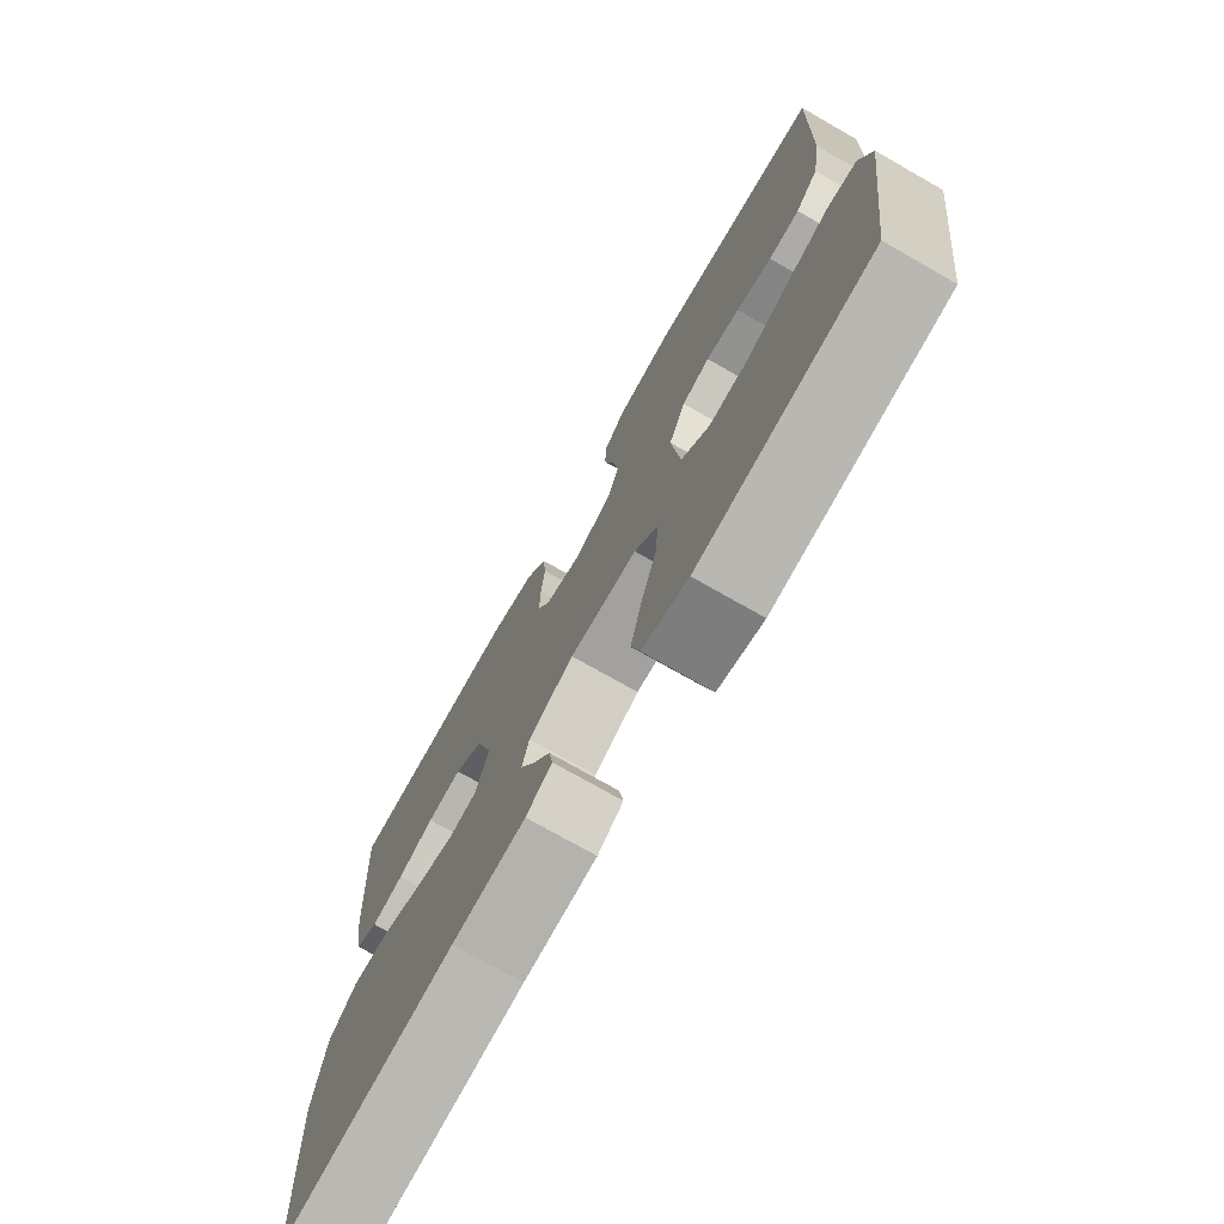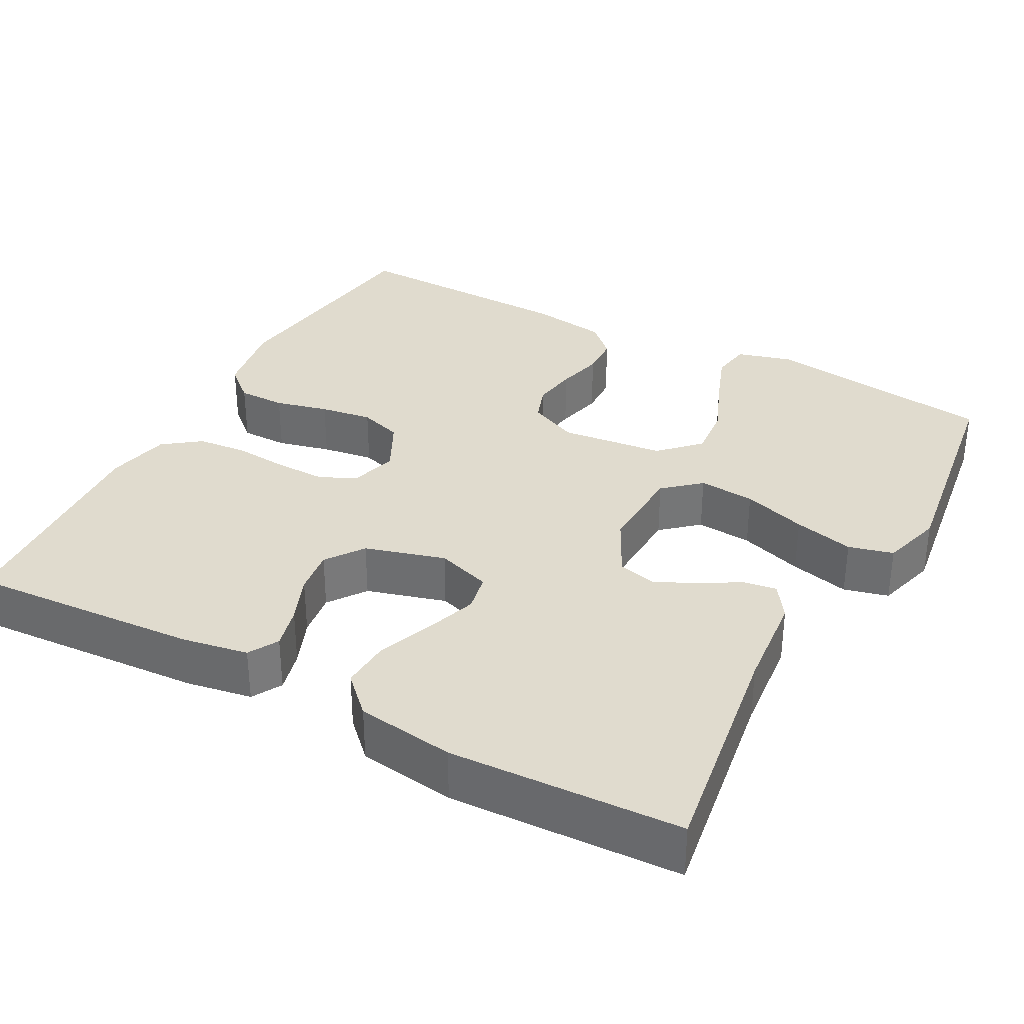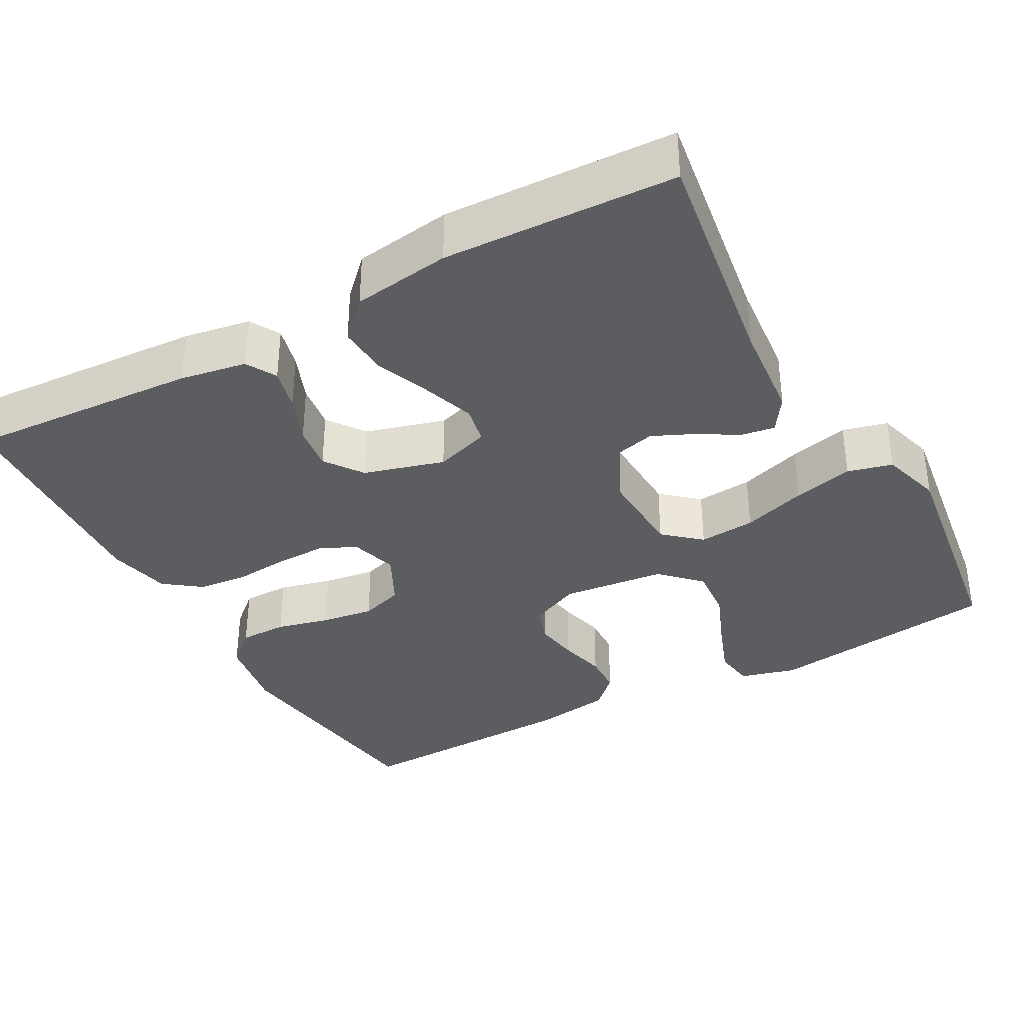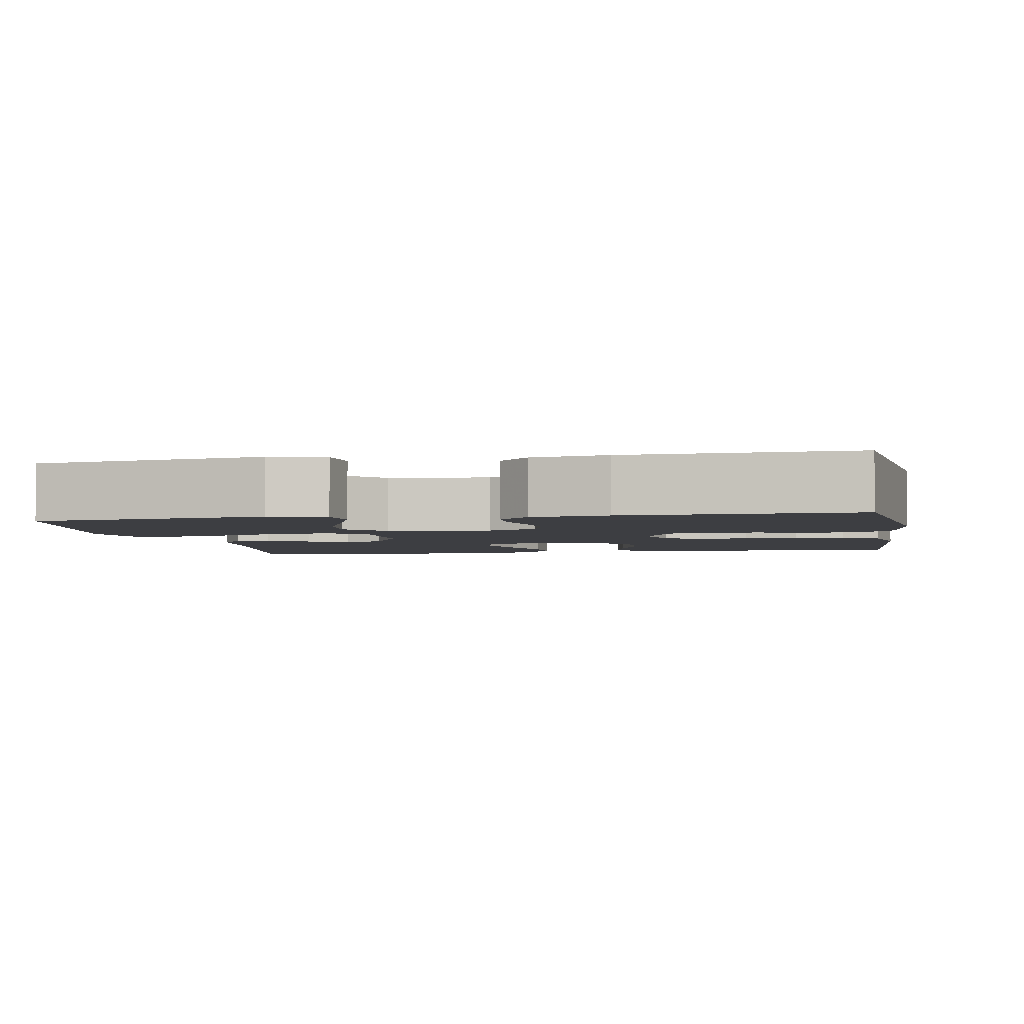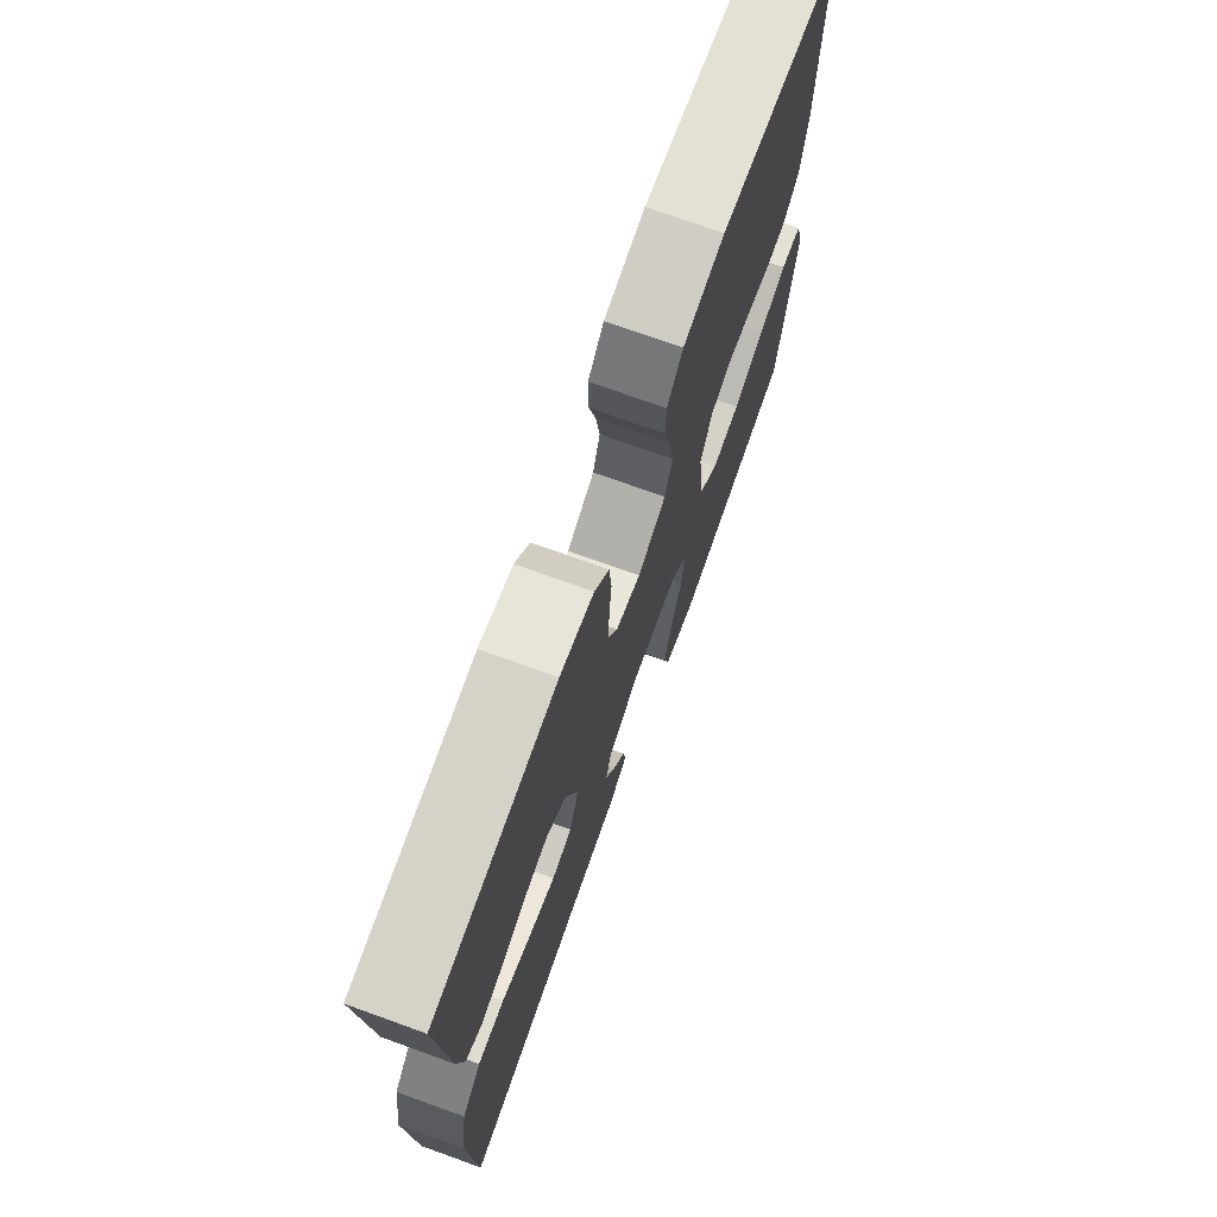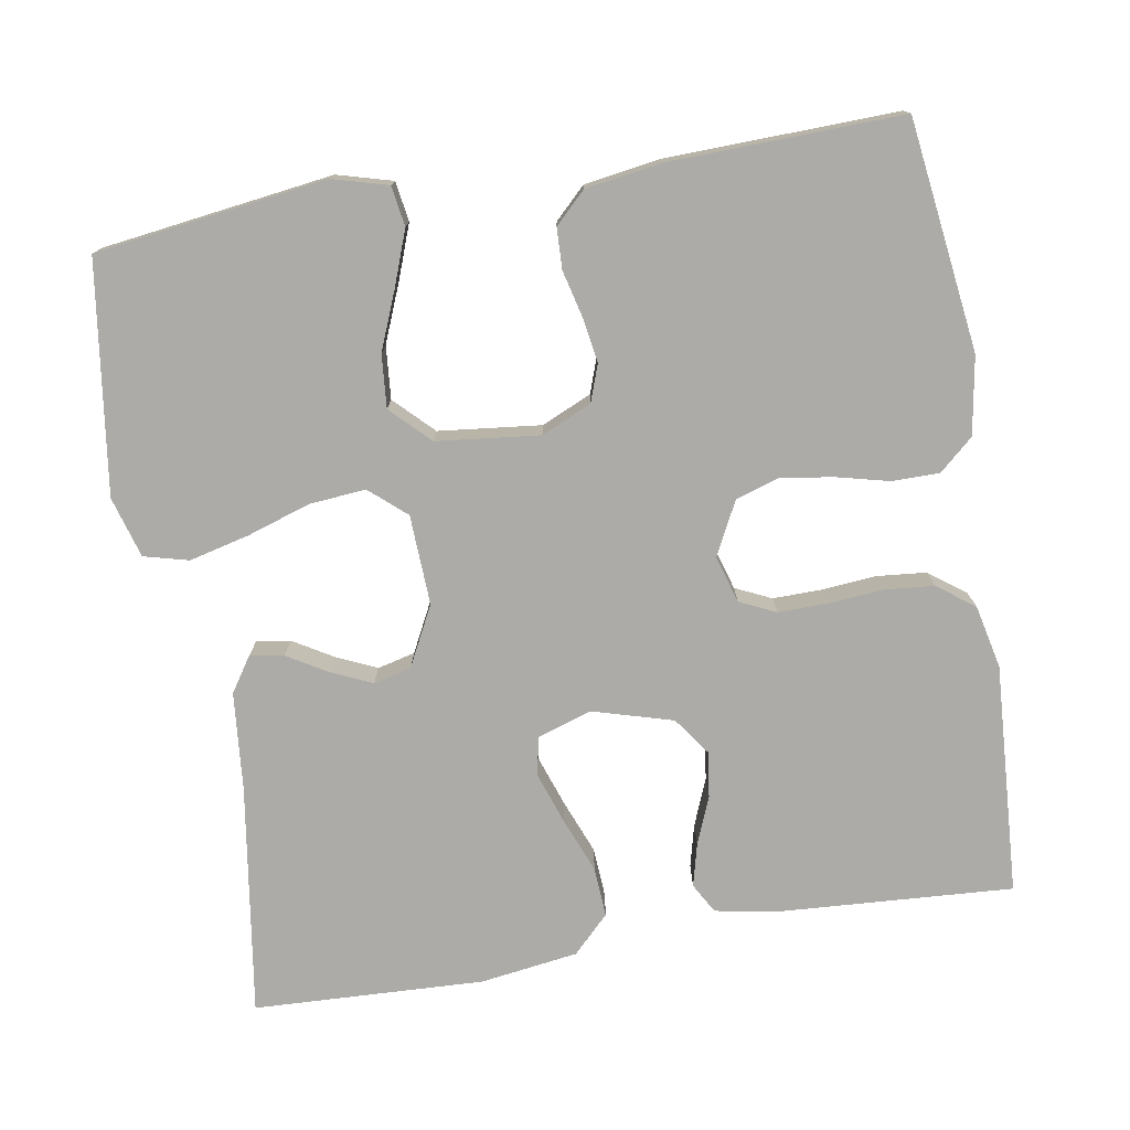
<metadata>
{"format":"obj","ext":"obj","renderer":"f3d","projection":"perspective","resolution":1024,"background":"white","views":[{"elev":-74.5,"azim":-119.7,"up":"+Z"},{"elev":33.7,"azim":118.3,"up":"+Y"},{"elev":-35.8,"azim":118.9,"up":"+Y"},{"elev":-3.5,"azim":-79.9,"up":"+Y"},{"elev":73.4,"azim":109.8,"up":"+Z"},{"elev":-76.3,"azim":-80.4,"up":"+Y"}]}
</metadata>
<code>
v -0.5 0.07 0.5
v -0.2 0.07 0.539
v -0.099 0.07 0.522
v -0.06 0.07 0.478
v -0.06 0.07 0.416
v -0.077 0.07 0.347
v -0.087 0.07 0.279
v -0.069 0.07 0.223
v 0 0.07 0.188
v 0.061 0.07 0.206
v 0.083 0.07 0.253
v 0.082 0.07 0.318
v 0.076 0.07 0.388
v 0.082 0.07 0.453
v 0.118 0.07 0.501
v 0.2 0.07 0.519
v 0.5 0.07 0.5
v 0.481 0.07 0.2
v 0.466 0.07 0.114
v 0.427 0.07 0.092
v 0.372 0.07 0.106
v 0.31 0.07 0.131
v 0.251 0.07 0.139
v 0.202 0.07 0.104
v 0.172 0.07 0
v 0.195 0.07 -0.071
v 0.245 0.07 -0.081
v 0.312 0.07 -0.058
v 0.383 0.07 -0.03
v 0.448 0.07 -0.026
v 0.495 0.07 -0.073
v 0.513 0.07 -0.2
v 0.5 0.07 -0.5
v 0.2 0.07 -0.455
v 0.073 0.07 -0.443
v 0.028 0.07 -0.413
v 0.035 0.07 -0.369
v 0.066 0.07 -0.317
v 0.09 0.07 -0.264
v 0.078 0.07 -0.215
v 0 0.07 -0.175
v -0.117 0.07 -0.18
v -0.158 0.07 -0.227
v -0.152 0.07 -0.3
v -0.125 0.07 -0.383
v -0.106 0.07 -0.461
v -0.121 0.07 -0.519
v -0.2 0.07 -0.542
v -0.5 0.07 -0.5
v -0.54 0.07 -0.2
v -0.52 0.07 -0.128
v -0.468 0.07 -0.12
v -0.398 0.07 -0.146
v -0.322 0.07 -0.177
v -0.253 0.07 -0.183
v -0.204 0.07 -0.134
v -0.189 0.07 0
v -0.218 0.07 0.065
v -0.266 0.07 0.082
v -0.324 0.07 0.073
v -0.385 0.07 0.058
v -0.438 0.07 0.06
v -0.477 0.07 0.1
v -0.492 0.07 0.2
v -0.5 0 0.5
v -0.2 0 0.539
v -0.099 0 0.522
v -0.06 0 0.478
v -0.06 0 0.416
v -0.077 0 0.347
v -0.087 0 0.279
v -0.069 0 0.223
v 0 0 0.188
v 0.061 0 0.206
v 0.083 0 0.253
v 0.082 0 0.318
v 0.076 0 0.388
v 0.082 0 0.453
v 0.118 0 0.501
v 0.2 0 0.519
v 0.5 0 0.5
v 0.481 0 0.2
v 0.466 0 0.114
v 0.427 0 0.092
v 0.372 0 0.106
v 0.31 0 0.131
v 0.251 0 0.139
v 0.202 0 0.104
v 0.172 0 0
v 0.195 0 -0.071
v 0.245 0 -0.081
v 0.312 0 -0.058
v 0.383 0 -0.03
v 0.448 0 -0.026
v 0.495 0 -0.073
v 0.513 0 -0.2
v 0.5 0 -0.5
v 0.2 0 -0.455
v 0.073 0 -0.443
v 0.028 0 -0.413
v 0.035 0 -0.369
v 0.066 0 -0.317
v 0.09 0 -0.264
v 0.078 0 -0.215
v 0 0 -0.175
v -0.117 0 -0.18
v -0.158 0 -0.227
v -0.152 0 -0.3
v -0.125 0 -0.383
v -0.106 0 -0.461
v -0.121 0 -0.519
v -0.2 0 -0.542
v -0.5 0 -0.5
v -0.54 0 -0.2
v -0.52 0 -0.128
v -0.468 0 -0.12
v -0.398 0 -0.146
v -0.322 0 -0.177
v -0.253 0 -0.183
v -0.204 0 -0.134
v -0.189 0 0
v -0.218 0 0.065
v -0.266 0 0.082
v -0.324 0 0.073
v -0.385 0 0.058
v -0.438 0 0.06
v -0.477 0 0.1
v -0.492 0 0.2
f 4 5 6
f 3 4 6
f 2 3 6
f 1 2 6
f 64 1 6
f 63 64 6
f 62 63 6
f 61 62 6
f 60 61 6
f 59 60 6 7
f 58 59 7 8
f 57 58 8 9
f 56 57 9 10
f 52 53 54
f 51 52 54
f 50 51 54
f 49 50 54
f 48 49 54
f 47 48 54
f 46 47 54
f 45 46 54
f 44 45 54
f 43 44 54 55
f 42 43 55 56
f 36 37 38
f 35 36 38
f 34 35 38
f 34 38 39
f 33 34 39
f 32 33 39
f 31 32 39
f 30 31 39
f 29 30 39
f 28 29 39
f 27 28 39 40
f 20 21 22
f 19 20 22
f 18 19 22
f 17 18 22
f 16 17 22
f 15 16 22
f 14 15 22
f 13 14 22
f 12 13 22
f 11 12 22 23
f 10 11 23 24
f 10 24 25
f 56 10 25
f 42 56 25
f 41 42 25
f 26 27 40 41
f 25 26 41
f 70 69 68
f 70 68 67
f 70 67 66
f 70 66 65
f 70 65 128
f 70 128 127
f 70 127 126
f 70 126 125
f 70 125 124
f 71 70 124 123
f 72 71 123 122
f 73 72 122 121
f 74 73 121 120
f 118 117 116
f 118 116 115
f 118 115 114
f 118 114 113
f 118 113 112
f 118 112 111
f 118 111 110
f 118 110 109
f 118 109 108
f 119 118 108 107
f 120 119 107 106
f 102 101 100
f 102 100 99
f 102 99 98
f 103 102 98
f 103 98 97
f 103 97 96
f 103 96 95
f 103 95 94
f 103 94 93
f 103 93 92
f 104 103 92 91
f 86 85 84
f 86 84 83
f 86 83 82
f 86 82 81
f 86 81 80
f 86 80 79
f 86 79 78
f 86 78 77
f 86 77 76
f 87 86 76 75
f 88 87 75 74
f 89 88 74
f 89 74 120
f 89 120 106
f 89 106 105
f 105 104 91 90
f 105 90 89
f 1 65 66 2
f 2 66 67 3
f 3 67 68 4
f 4 68 69 5
f 5 69 70 6
f 6 70 71 7
f 7 71 72 8
f 8 72 73 9
f 9 73 74 10
f 10 74 75 11
f 11 75 76 12
f 12 76 77 13
f 13 77 78 14
f 14 78 79 15
f 15 79 80 16
f 16 80 81 17
f 17 81 82 18
f 18 82 83 19
f 19 83 84 20
f 20 84 85 21
f 21 85 86 22
f 22 86 87 23
f 23 87 88 24
f 24 88 89 25
f 25 89 90 26
f 26 90 91 27
f 27 91 92 28
f 28 92 93 29
f 29 93 94 30
f 30 94 95 31
f 31 95 96 32
f 32 96 97 33
f 33 97 98 34
f 34 98 99 35
f 35 99 100 36
f 36 100 101 37
f 37 101 102 38
f 38 102 103 39
f 39 103 104 40
f 40 104 105 41
f 41 105 106 42
f 42 106 107 43
f 43 107 108 44
f 44 108 109 45
f 45 109 110 46
f 46 110 111 47
f 47 111 112 48
f 48 112 113 49
f 49 113 114 50
f 50 114 115 51
f 51 115 116 52
f 52 116 117 53
f 53 117 118 54
f 54 118 119 55
f 55 119 120 56
f 56 120 121 57
f 57 121 122 58
f 58 122 123 59
f 59 123 124 60
f 60 124 125 61
f 61 125 126 62
f 62 126 127 63
f 63 127 128 64
f 64 128 65 1

</code>
